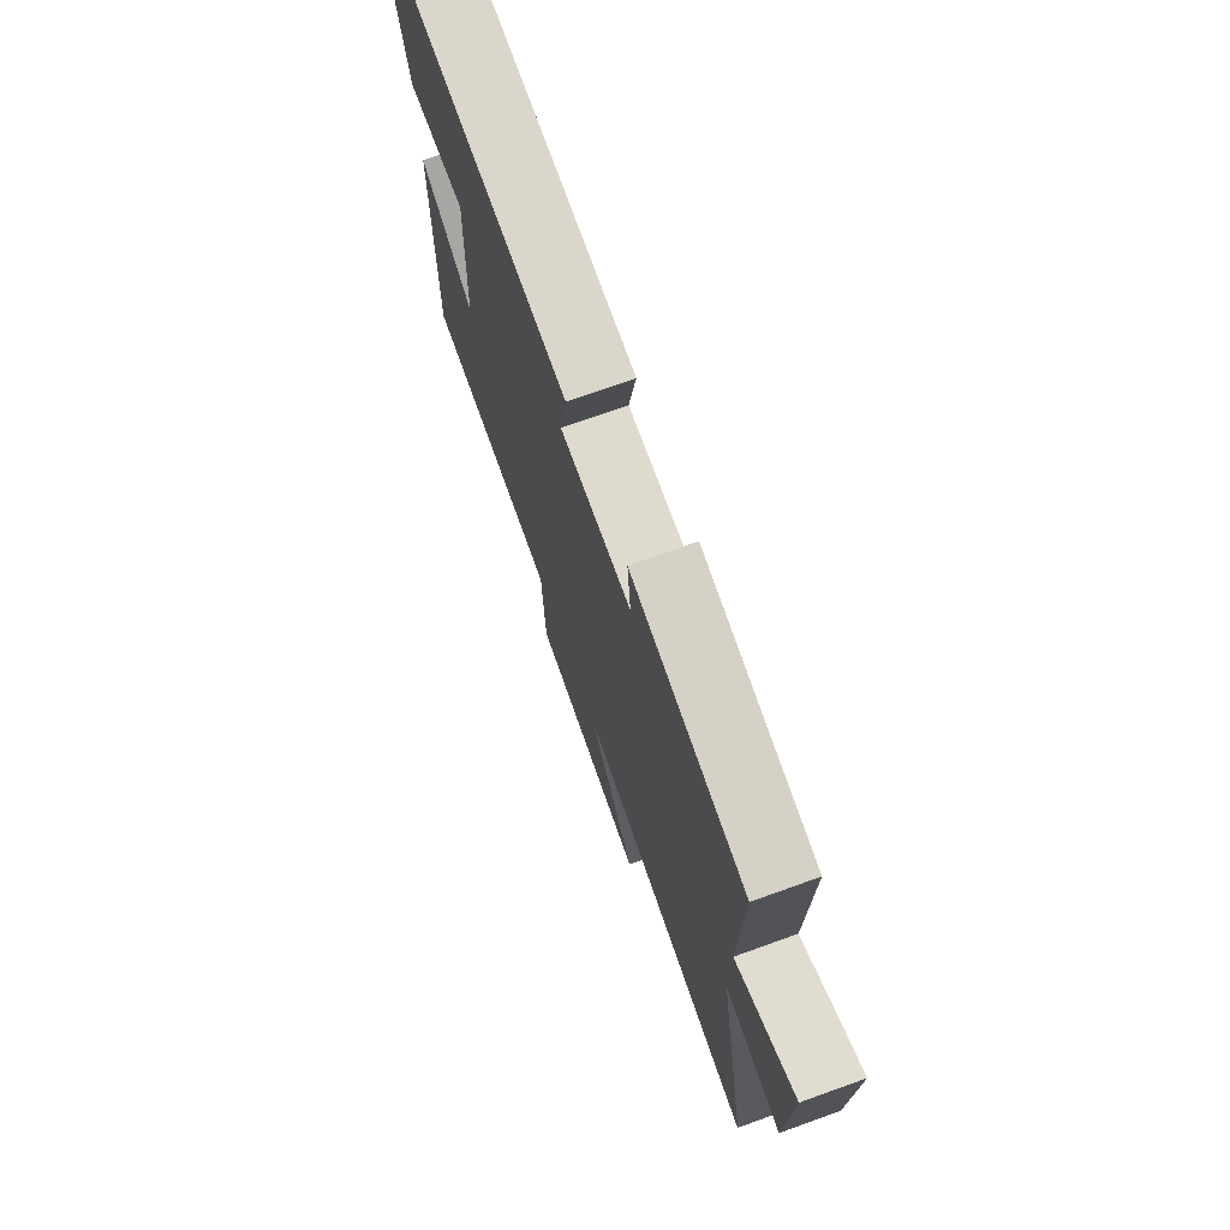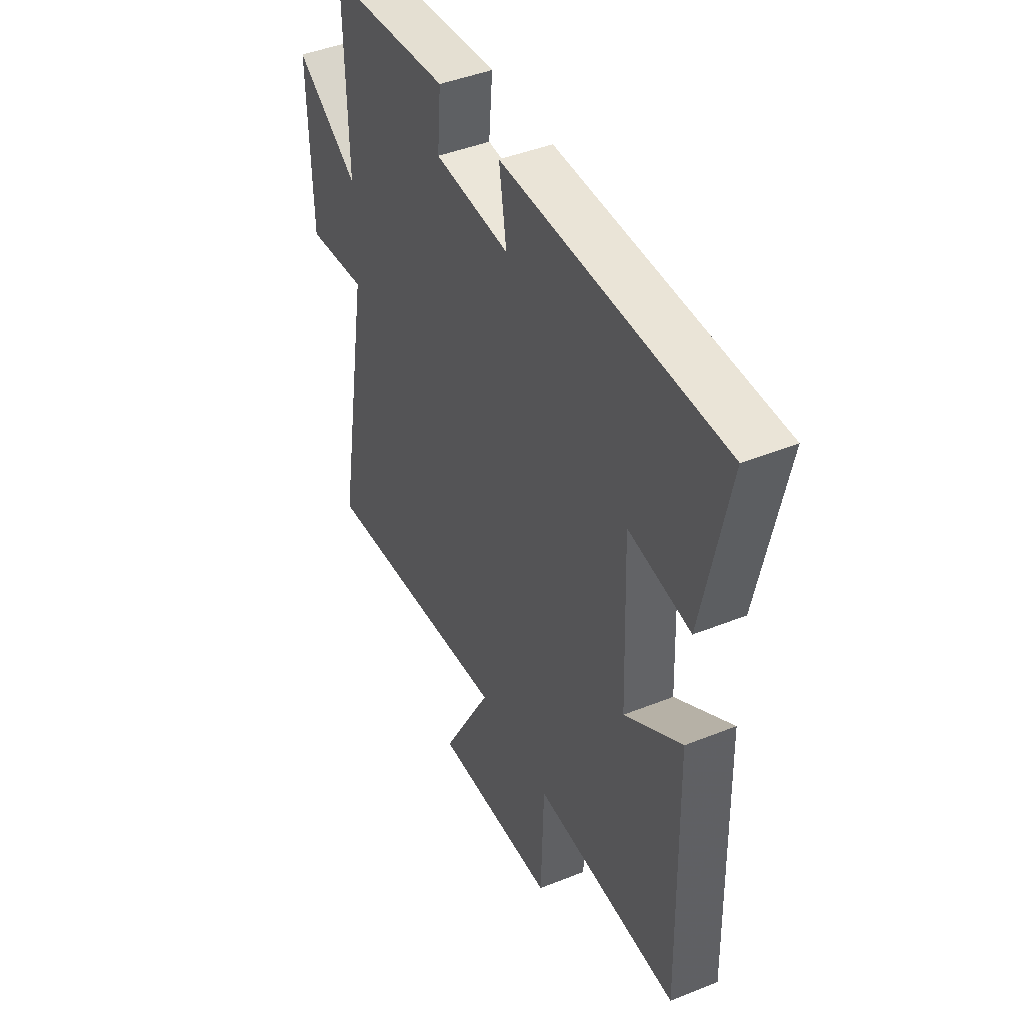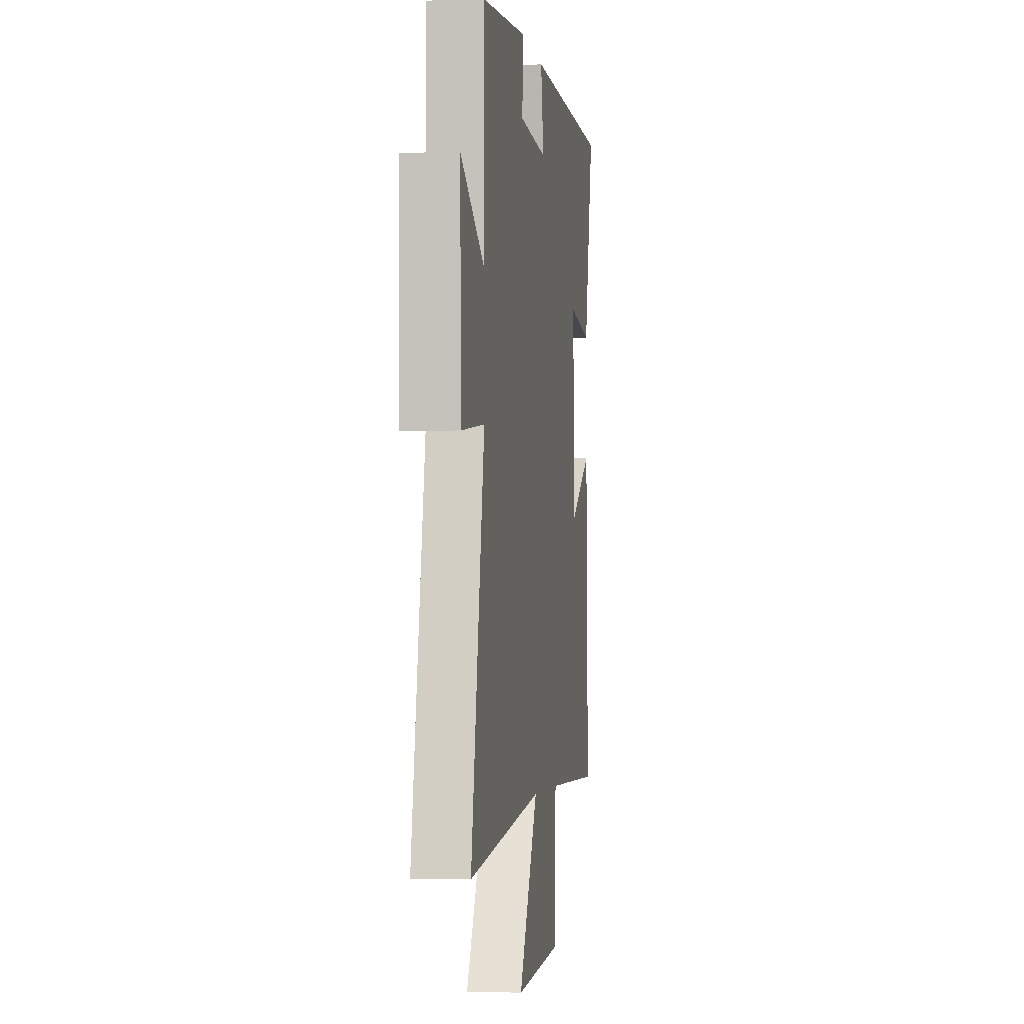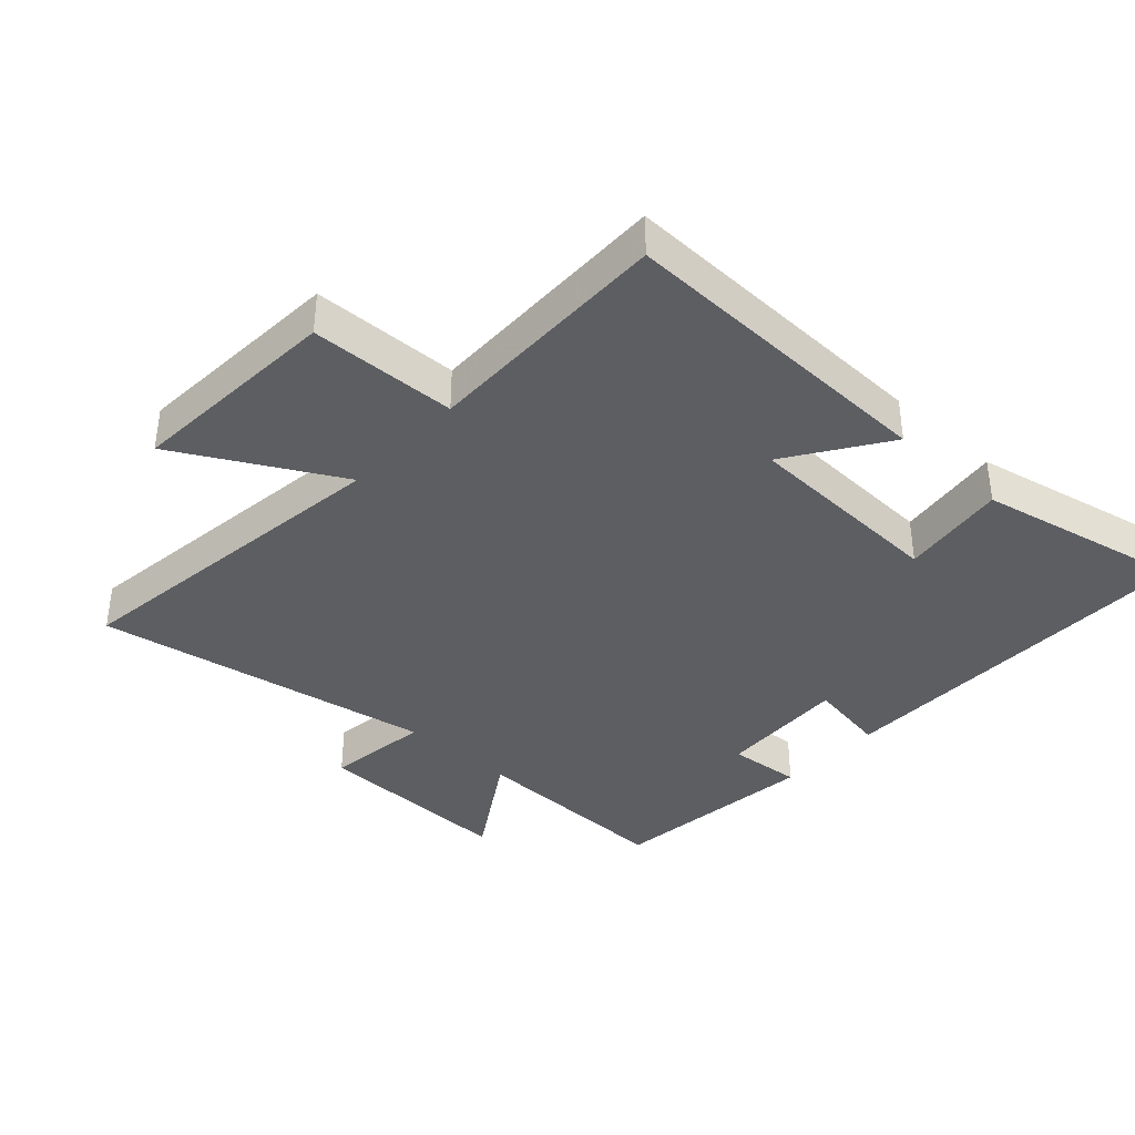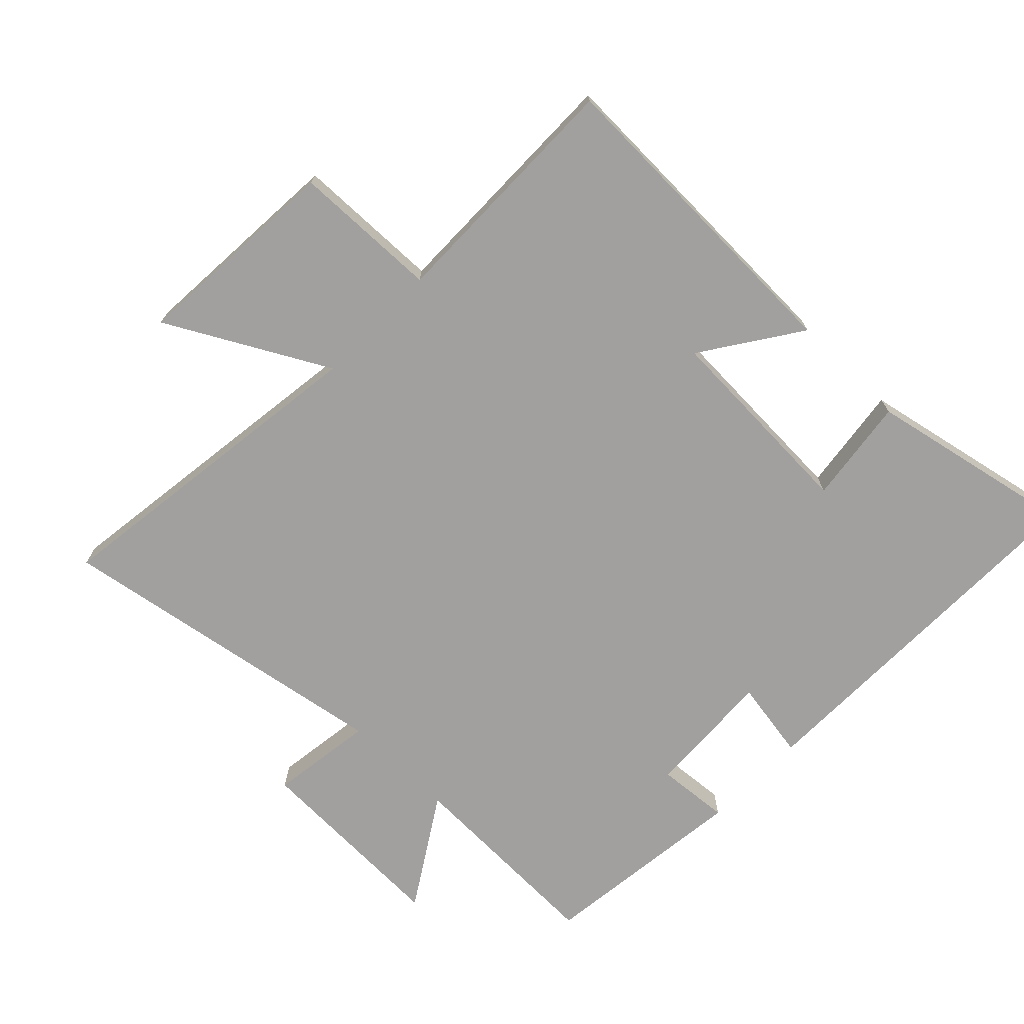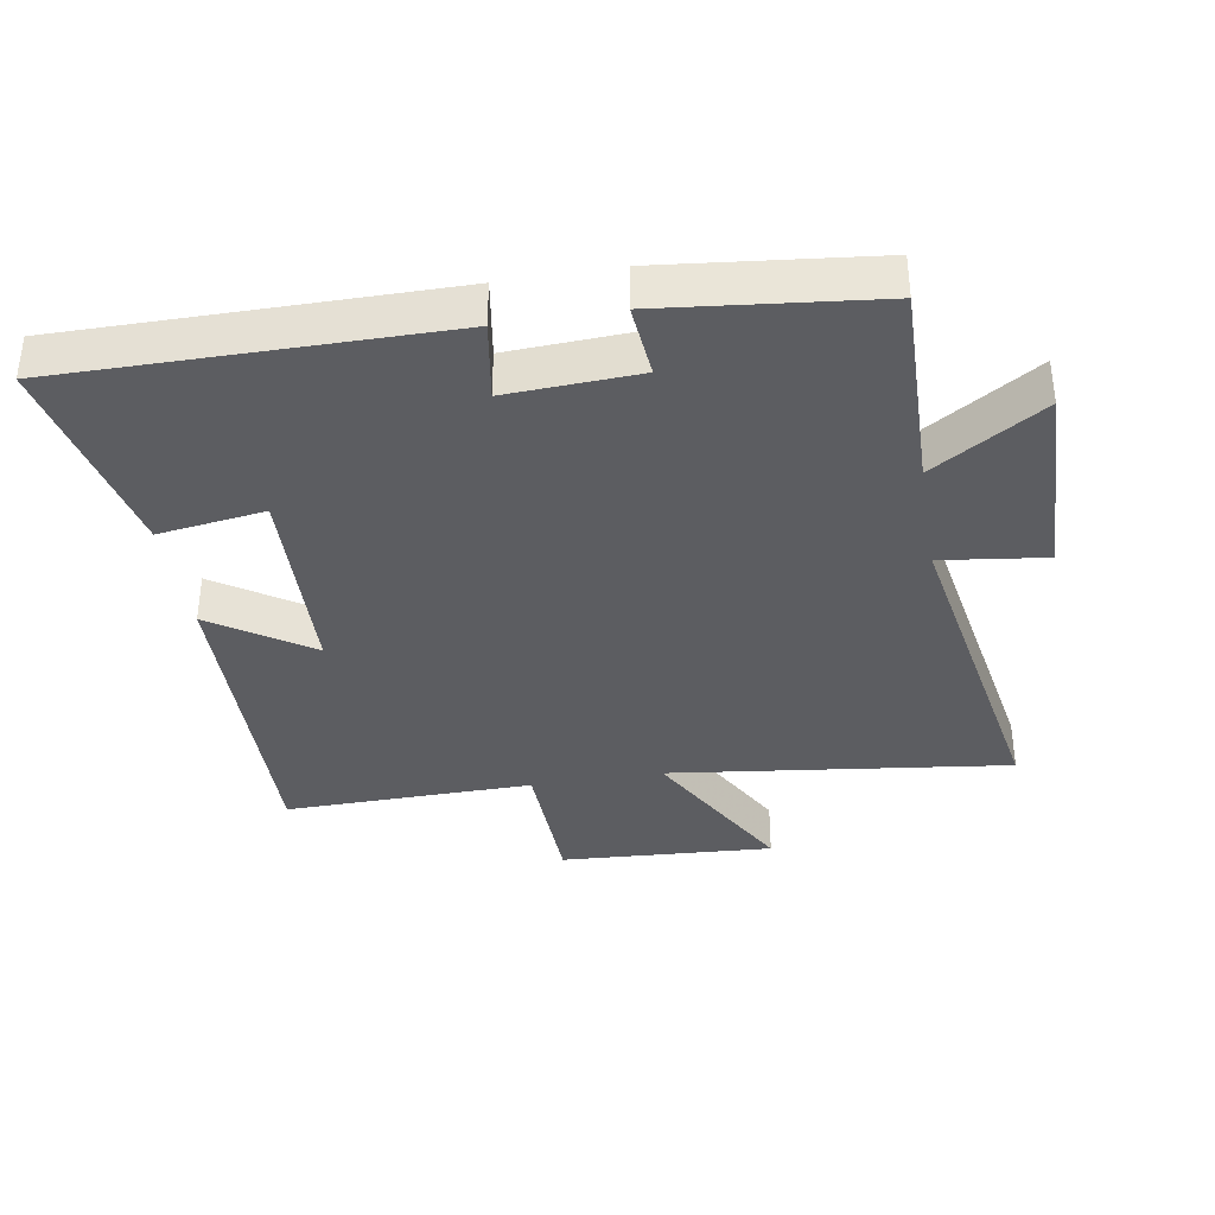
<metadata>
{"format":"obj","ext":"obj","renderer":"f3d","projection":"perspective","resolution":1024,"background":"white","views":[{"elev":73.6,"azim":70.3,"up":"+Z"},{"elev":44.0,"azim":-115.2,"up":"+Z"},{"elev":-3.1,"azim":98.6,"up":"+Z"},{"elev":-38.0,"azim":-132.6,"up":"+Y"},{"elev":-71.8,"azim":-134.4,"up":"+Y"},{"elev":-36.4,"azim":9.6,"up":"+Y"}]}
</metadata>
<code>
v -0.568 0.07 0.503
v 0.012 0.07 0.5
v -0.008 0.07 0.377
v 0.192 0.07 0.387
v 0.182 0.07 0.5
v 0.507 0.07 0.464
v 0.5 0.07 0.142
v 0.669 0.07 0.249
v 0.661 0.07 -0.063
v 0.5 0.07 -0.042
v 0.592 0.07 -0.566
v 0.07 0.07 -0.5
v 0.205 0.07 -0.745
v -0.123 0.07 -0.725
v -0.13 0.07 -0.5
v -0.512 0.07 -0.506
v -0.5 0.07 -0.007
v -0.349 0.07 -0.108
v -0.337 0.07 0.206
v -0.5 0.07 0.183
v -0.568 0 0.503
v 0.012 0 0.5
v -0.008 0 0.377
v 0.192 0 0.387
v 0.182 0 0.5
v 0.507 0 0.464
v 0.5 0 0.142
v 0.669 0 0.249
v 0.661 0 -0.063
v 0.5 0 -0.042
v 0.592 0 -0.566
v 0.07 0 -0.5
v 0.205 0 -0.745
v -0.123 0 -0.725
v -0.13 0 -0.5
v -0.512 0 -0.506
v -0.5 0 -0.007
v -0.349 0 -0.108
v -0.337 0 0.206
v -0.5 0 0.183
f 19 20 1 2
f 18 19 2 3
f 15 16 17 18
f 15 18 3 4
f 12 13 14 15
f 12 15 4
f 10 11 12 4
f 7 8 9 10
f 7 10 4 5
f 5 6 7
f 22 21 40 39
f 23 22 39 38
f 38 37 36 35
f 24 23 38 35
f 35 34 33 32
f 24 35 32
f 24 32 31 30
f 30 29 28 27
f 25 24 30 27
f 27 26 25
f 1 21 22 2
f 2 22 23 3
f 3 23 24 4
f 4 24 25 5
f 5 25 26 6
f 6 26 27 7
f 7 27 28 8
f 8 28 29 9
f 9 29 30 10
f 10 30 31 11
f 11 31 32 12
f 12 32 33 13
f 13 33 34 14
f 14 34 35 15
f 15 35 36 16
f 16 36 37 17
f 17 37 38 18
f 18 38 39 19
f 19 39 40 20
f 20 40 21 1

</code>
